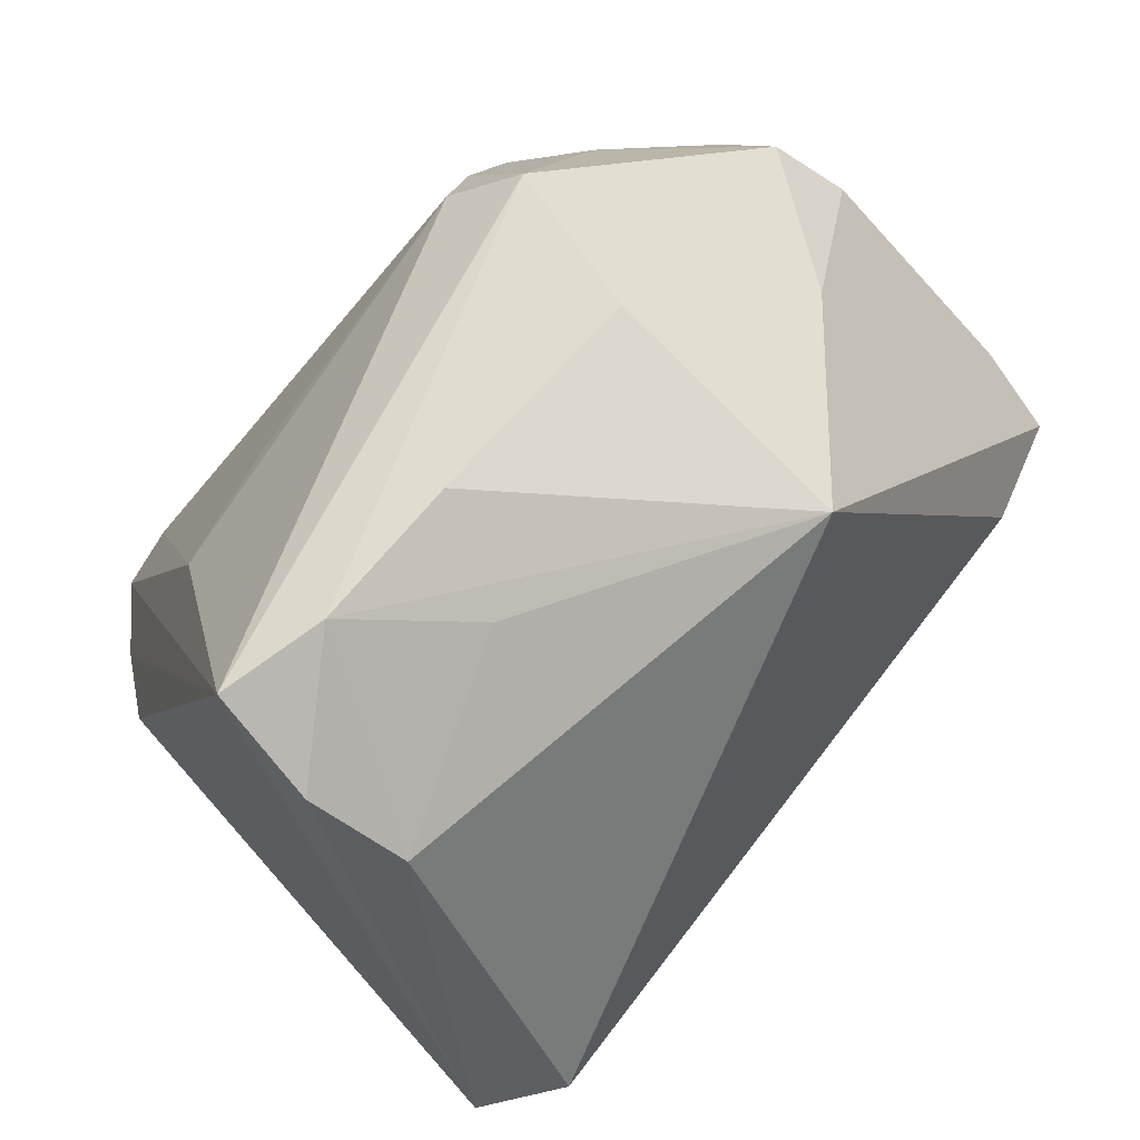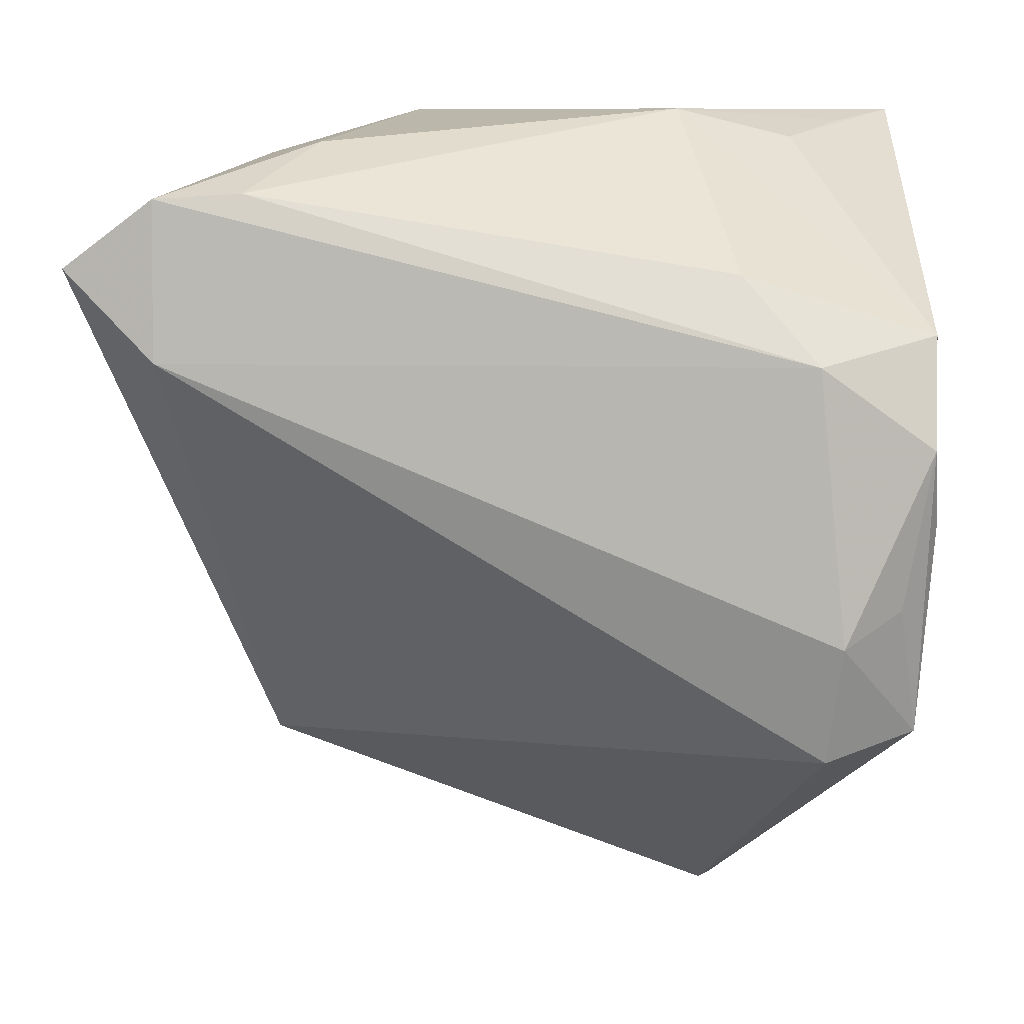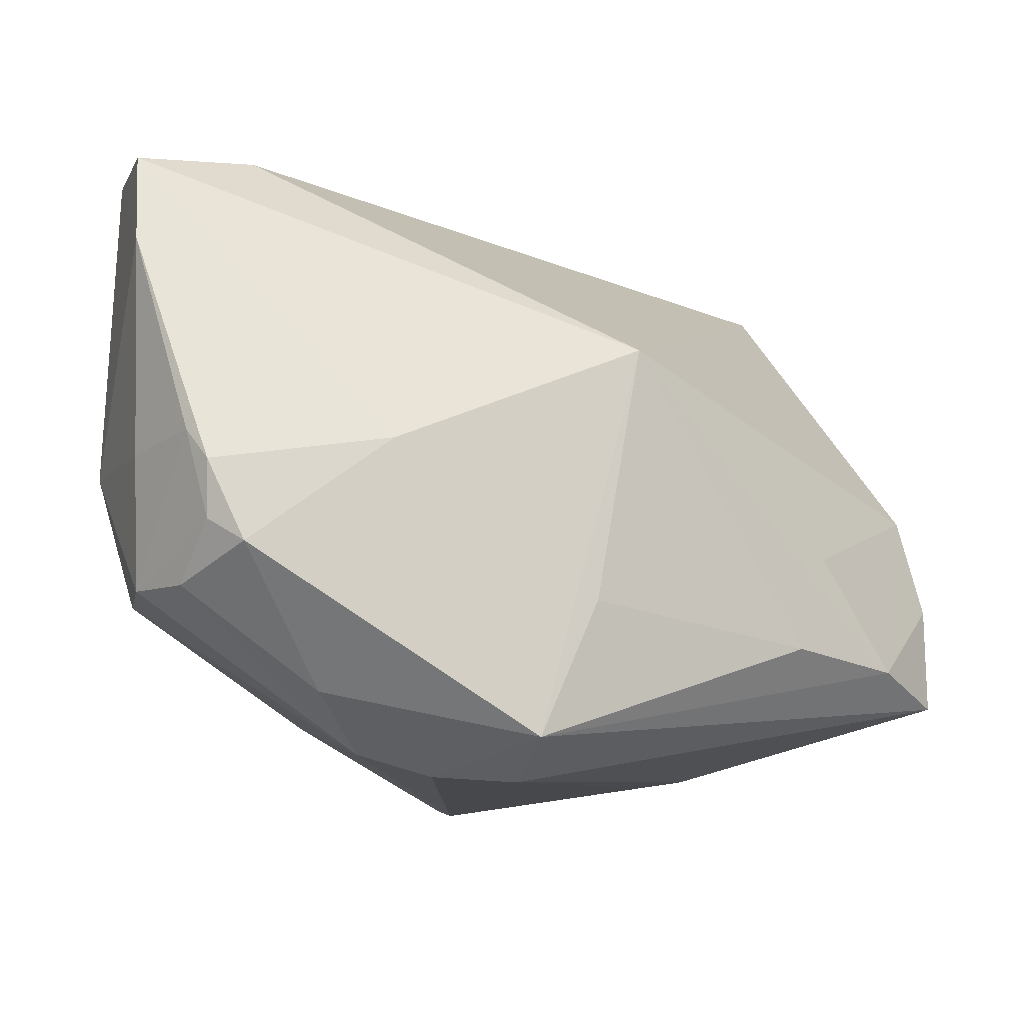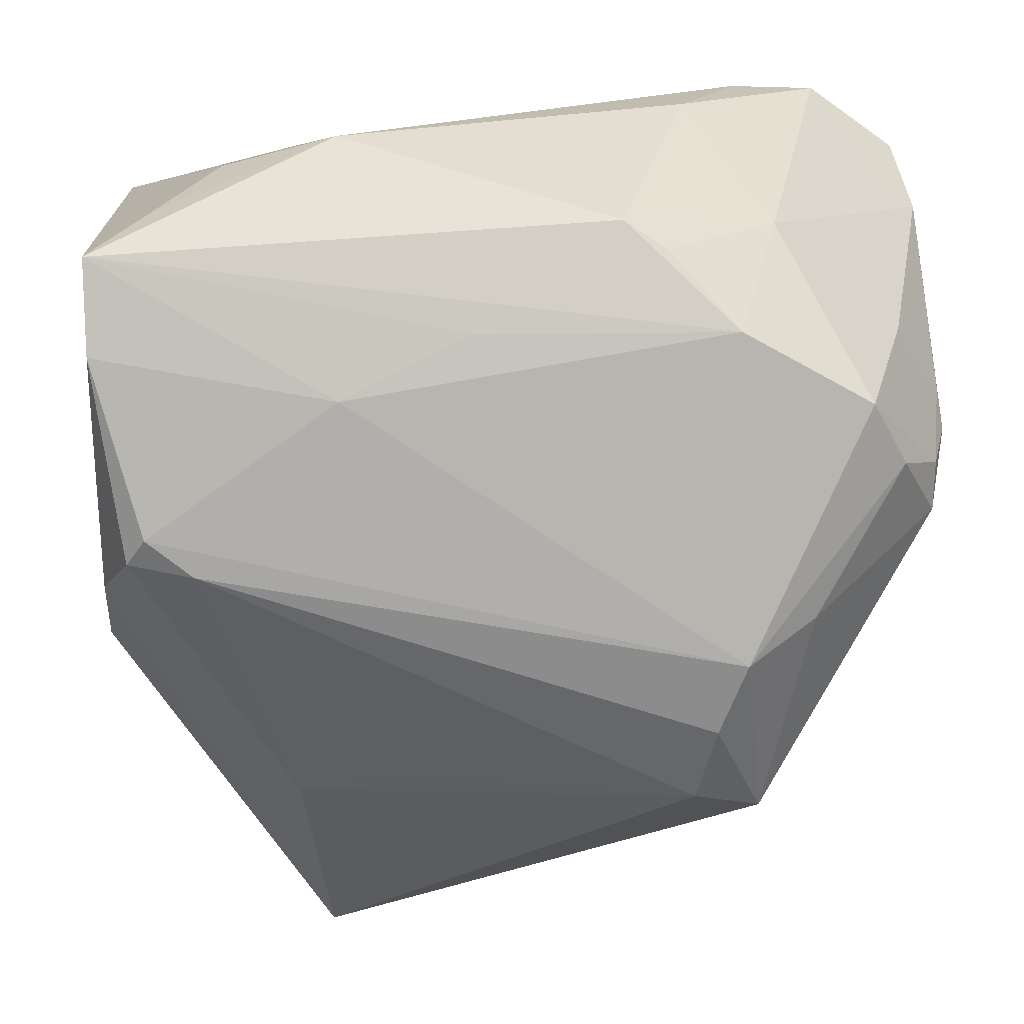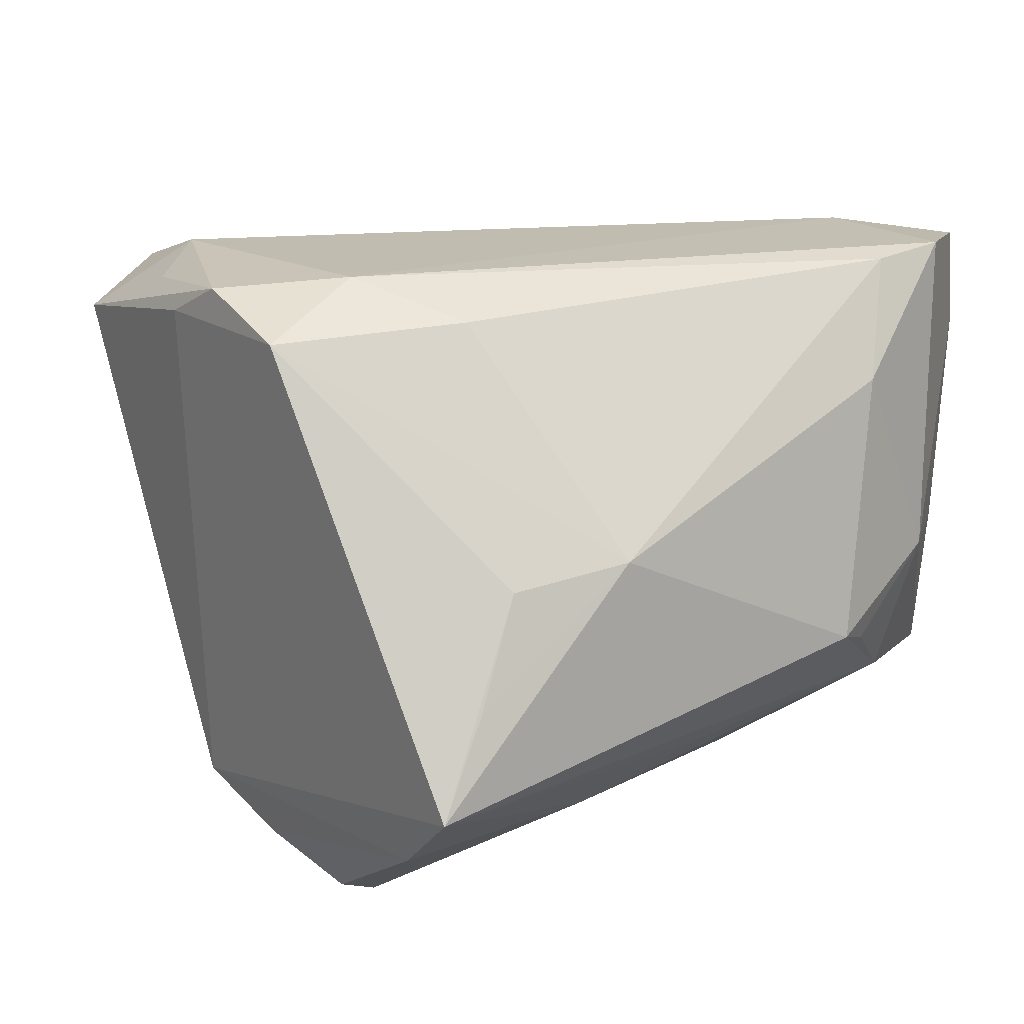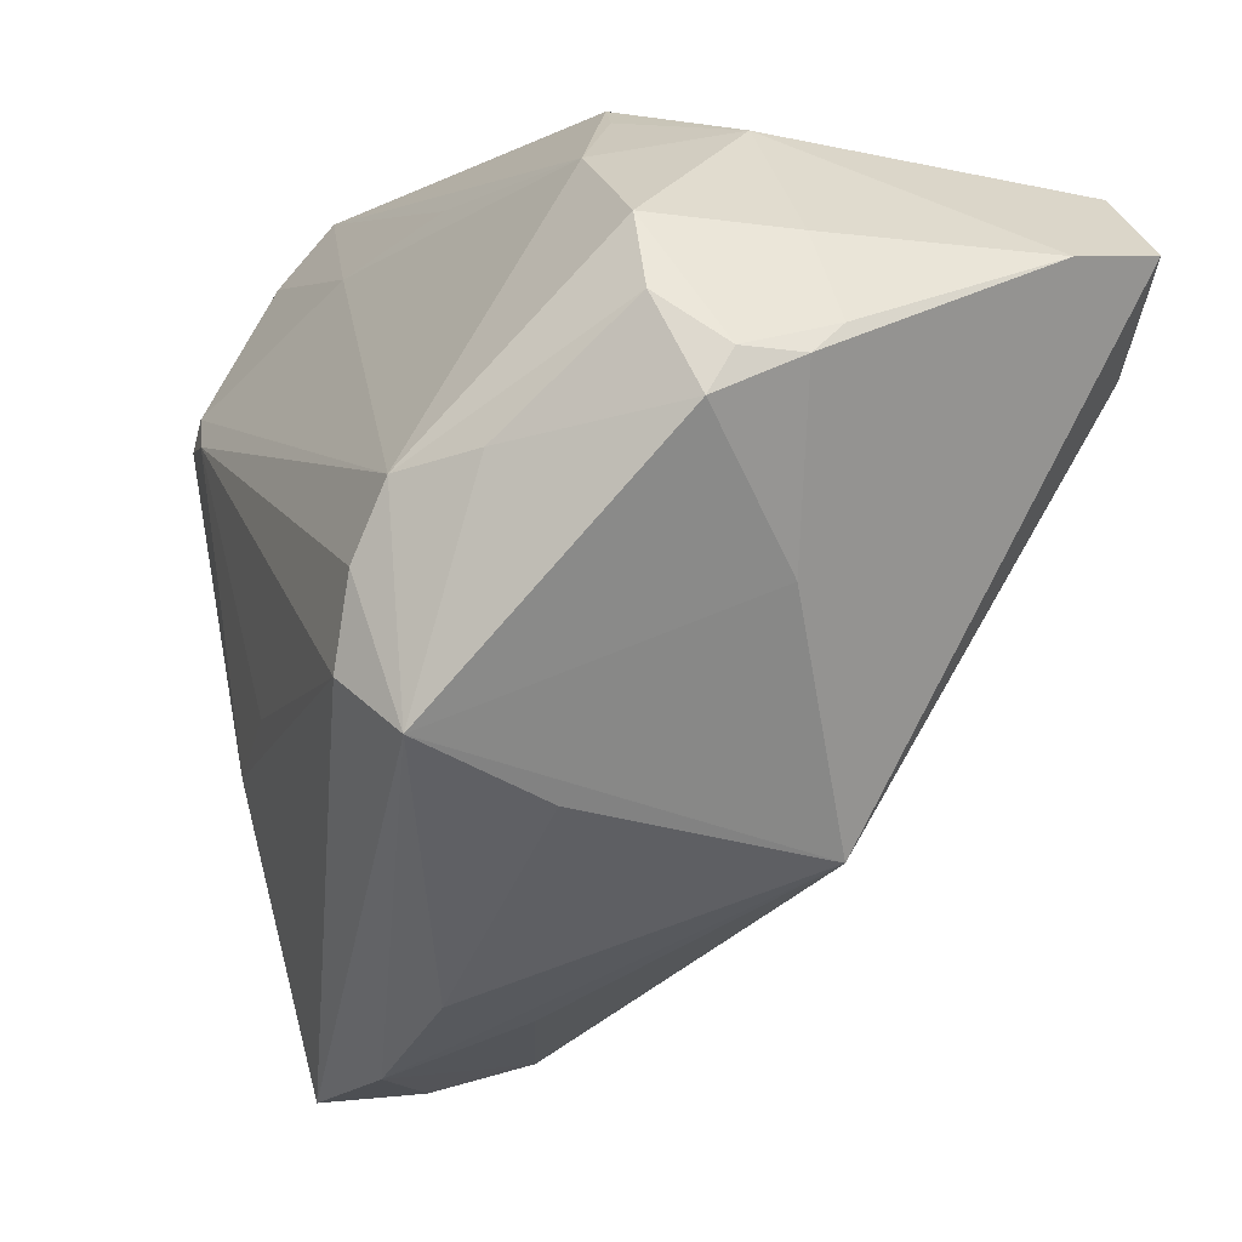
<metadata>
{"format":"obj","ext":"obj","renderer":"f3d","projection":"perspective","resolution":1024,"background":"white","views":[{"elev":-75.7,"azim":-131.5,"up":"+Y"},{"elev":8.9,"azim":7.4,"up":"+Y"},{"elev":-12.8,"azim":-70.9,"up":"+Z"},{"elev":41.8,"azim":-176.6,"up":"+Y"},{"elev":14.3,"azim":143.8,"up":"+Z"},{"elev":-5.7,"azim":-112.7,"up":"+Y"}]}
</metadata>
<code>
v -0.05171 0.0152 -0.01334
v -0.05231 0.02285 0.0005779
v -0.02712 0.04268 -0.01552
v 0.003282 0.04368 -0.01914
v -0.01984 0.04777 0.02363
v -0.02944 -0.02113 -0.01874
v -0.0518 0.02005 -0.01037
v 0.01798 0.03859 -0.02578
v -0.01819 0.04908 -0.008722
v 0.02543 -0.0511 -0.0127
v 0.04632 0.01324 -0.03089
v -0.03752 0.0116 -0.02936
v 0.04701 0.0517 -0.01793
v 0.02431 -0.01649 -0.03478
v 0.02465 -0.04803 -0.0001603
v 0.04098 0.05028 -0.006787
v -0.03639 0.02264 0.03964
v 0.03397 0.02149 -0.03739
v 0.0105 -0.04864 -0.02306
v 0.03955 0.02556 -0.036
v -0.0365 0.04137 0.03844
v 0.04936 -0.00475 0.03605
v 0.02141 0.0517 0.007961
v 0.05119 -0.01995 0.03078
v -0.04341 -0.0002769 -0.0002002
v -0.05311 0.01958 -0.003405
v -0.0262 0.04202 0.03728
v 0.03507 0.04828 0.005864
v 0.02267 -0.0517 -0.02642
v -0.00579 -0.04073 -0.022
v -0.0266 0.001198 -0.03886
v -0.0324 -0.01485 -0.03532
v -0.02831 -0.02629 0.01228
v 0.01076 -0.01088 -0.0366
v 0.05264 0.02628 0.0325
v 0.03056 0.03298 0.03374
v 0.05311 0.005135 0.03365
v 0.05271 0.01369 0.03727
v -0.04656 0.03262 -0.000463
v -0.04744 0.03333 0.03792
v -0.04725 0.0256 -0.01721
v 0.001133 -0.04244 -0.009302
v -0.02976 0.00973 -0.03618
v 0.04187 0.02196 -0.03622
v 0.04616 0.04298 -0.02502
v -0.0244 -0.009079 -0.03964
v 0.04106 -0.02283 0.03617
v 0.04296 -0.008863 0.03964
v -0.04287 0.03385 -0.0167
v -0.01314 0.0517 -0.007205
v -0.05 0.0317 0.02637
v -0.03077 0.04622 0.0009634
v 0.03976 0.023 0.03859
v 0.04768 0.000982 -0.02607
f 11 54 29
f 29 46 14
f 32 46 29
f 37 54 35
f 24 54 37
f 29 54 24
f 44 14 18
f 44 11 29
f 29 14 44
f 34 46 18
f 18 14 34
f 34 14 46
f 25 32 33
f 36 35 23
f 23 35 28
f 52 51 21
f 1 25 26
f 32 25 1
f 26 51 2
f 3 43 49
f 49 43 41
f 49 52 3
f 46 32 31
f 32 43 31
f 18 46 31
f 31 43 18
f 12 43 32
f 41 43 12
f 32 1 12
f 12 1 41
f 23 50 5
f 5 52 21
f 50 52 5
f 13 50 23
f 13 28 35
f 3 50 13
f 13 35 54
f 47 17 33
f 33 15 47
f 15 24 47
f 33 17 40
f 40 25 33
f 21 51 40
f 40 17 21
f 40 51 26
f 26 25 40
f 33 32 6
f 6 30 33
f 32 30 6
f 19 32 29
f 19 30 32
f 33 30 19
f 27 36 23
f 23 5 27
f 27 5 21
f 35 36 53
f 21 17 53
f 53 27 21
f 36 27 53
f 9 50 3
f 3 52 9
f 9 52 50
f 26 2 7
f 7 1 26
f 41 1 7
f 7 49 41
f 2 49 7
f 51 52 39
f 52 49 39
f 39 2 51
f 39 49 2
f 23 28 16
f 16 13 23
f 28 13 16
f 20 44 18
f 18 43 20
f 11 44 45
f 54 11 45
f 45 13 54
f 44 20 45
f 10 19 29
f 15 19 10
f 29 24 10
f 10 24 15
f 42 15 33
f 33 19 42
f 42 19 15
f 35 53 38
f 37 35 38
f 38 24 37
f 38 22 24
f 17 47 48
f 48 53 17
f 48 38 53
f 22 38 48
f 24 22 48
f 48 47 24
f 8 45 20
f 8 43 3
f 8 20 43
f 13 45 8
f 3 13 4
f 4 8 3
f 13 8 4

</code>
